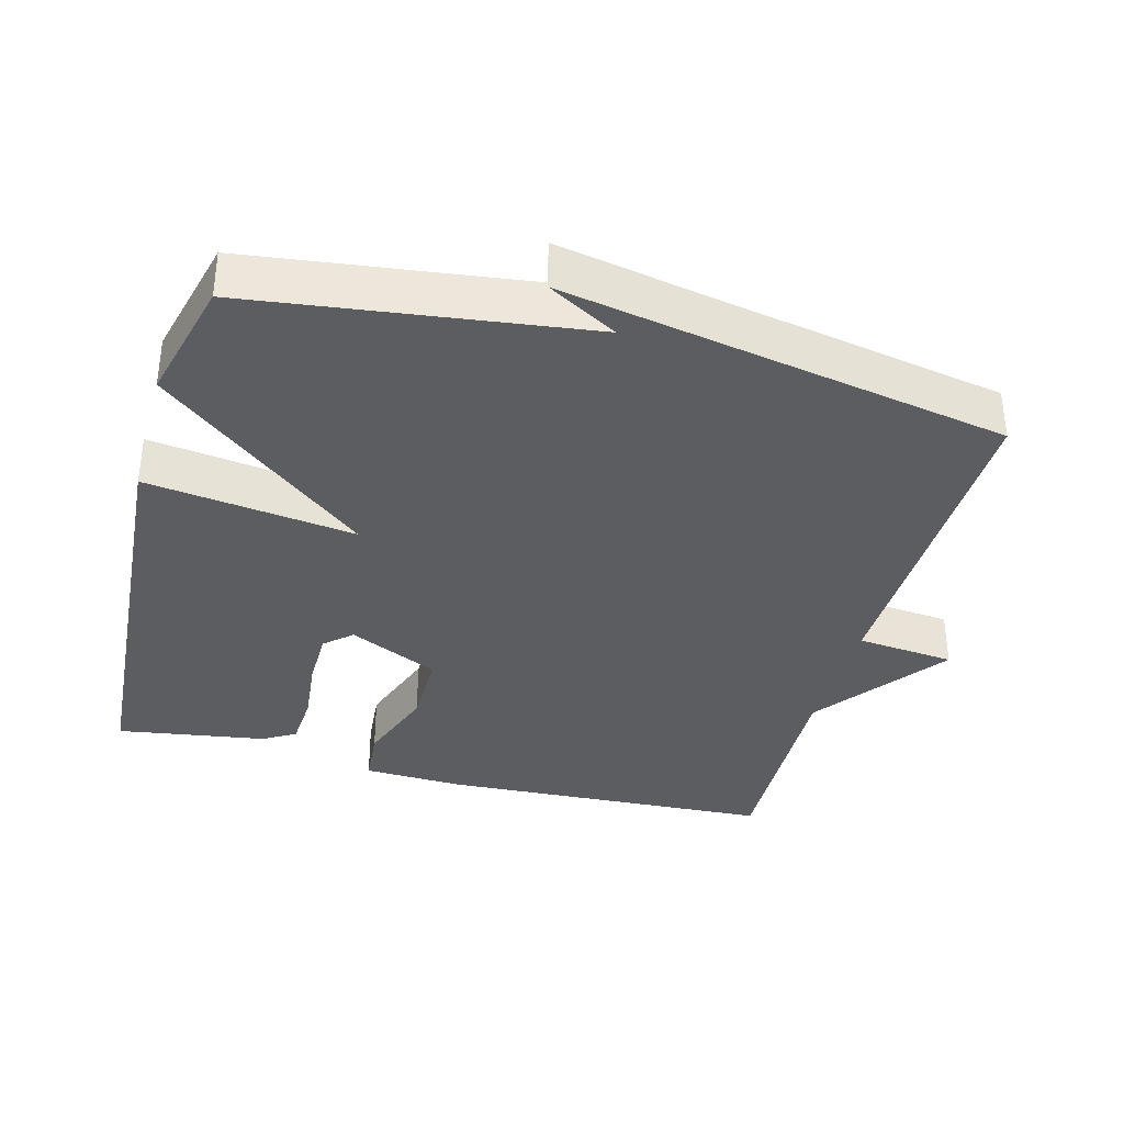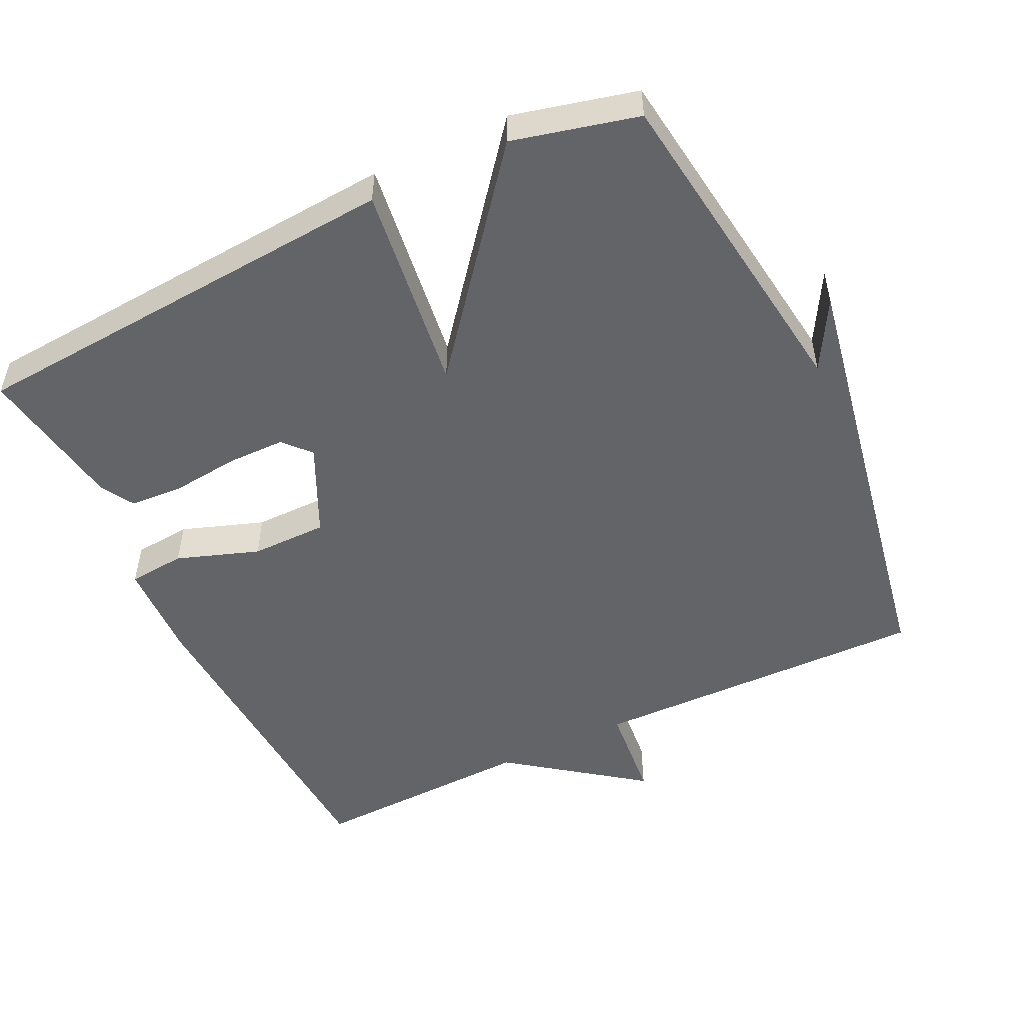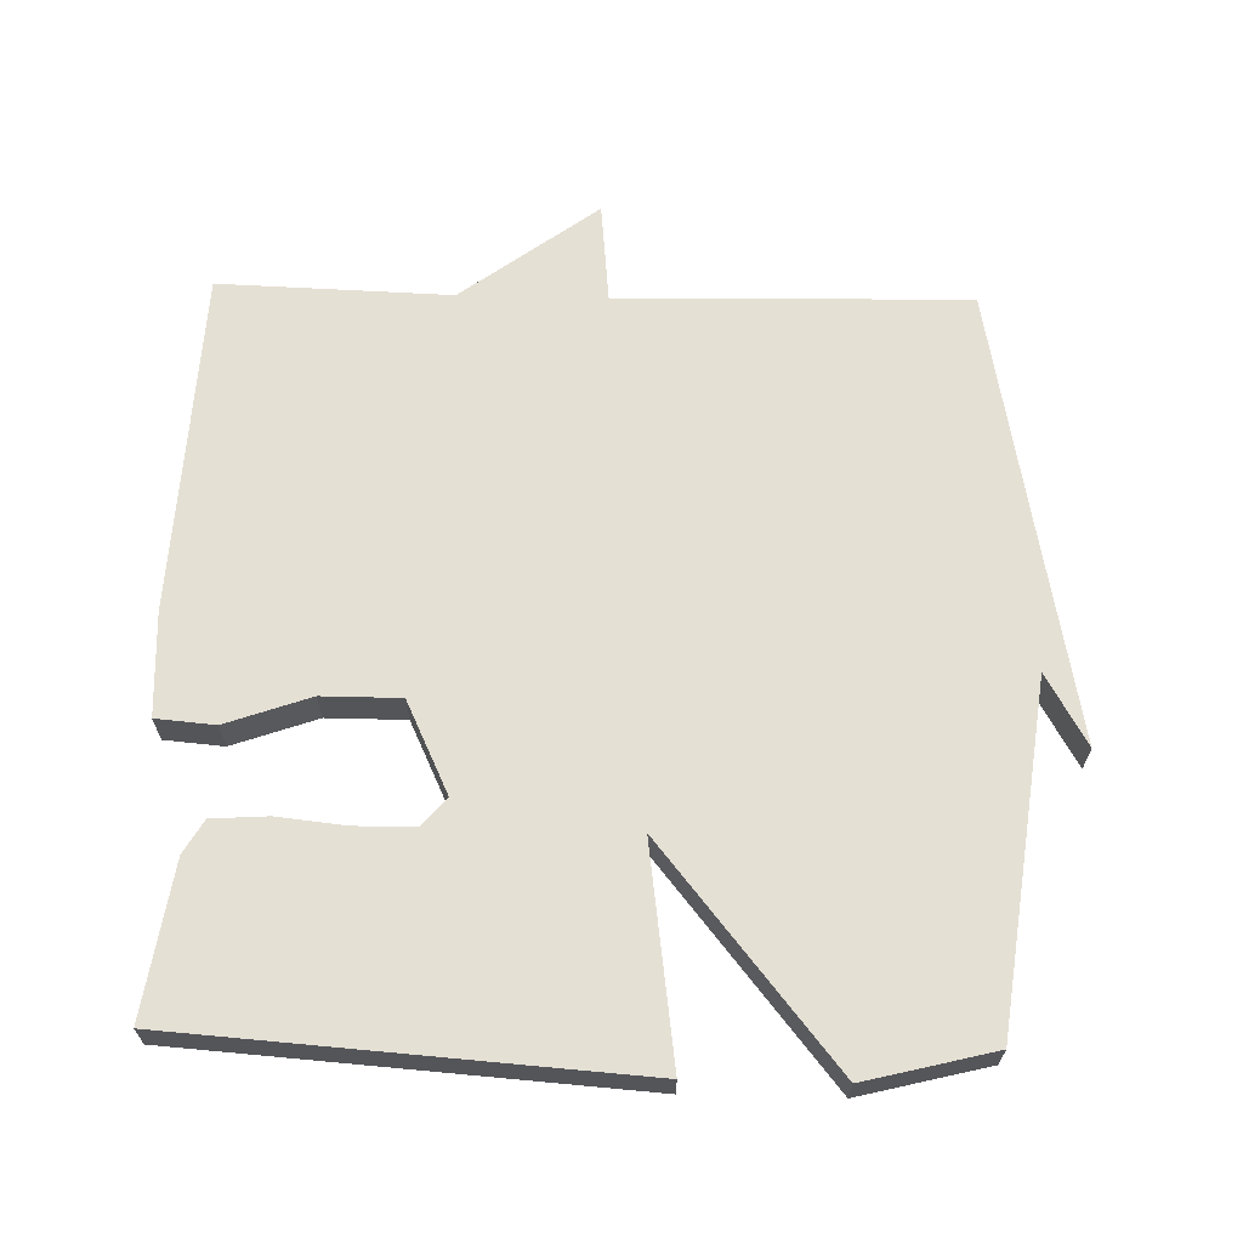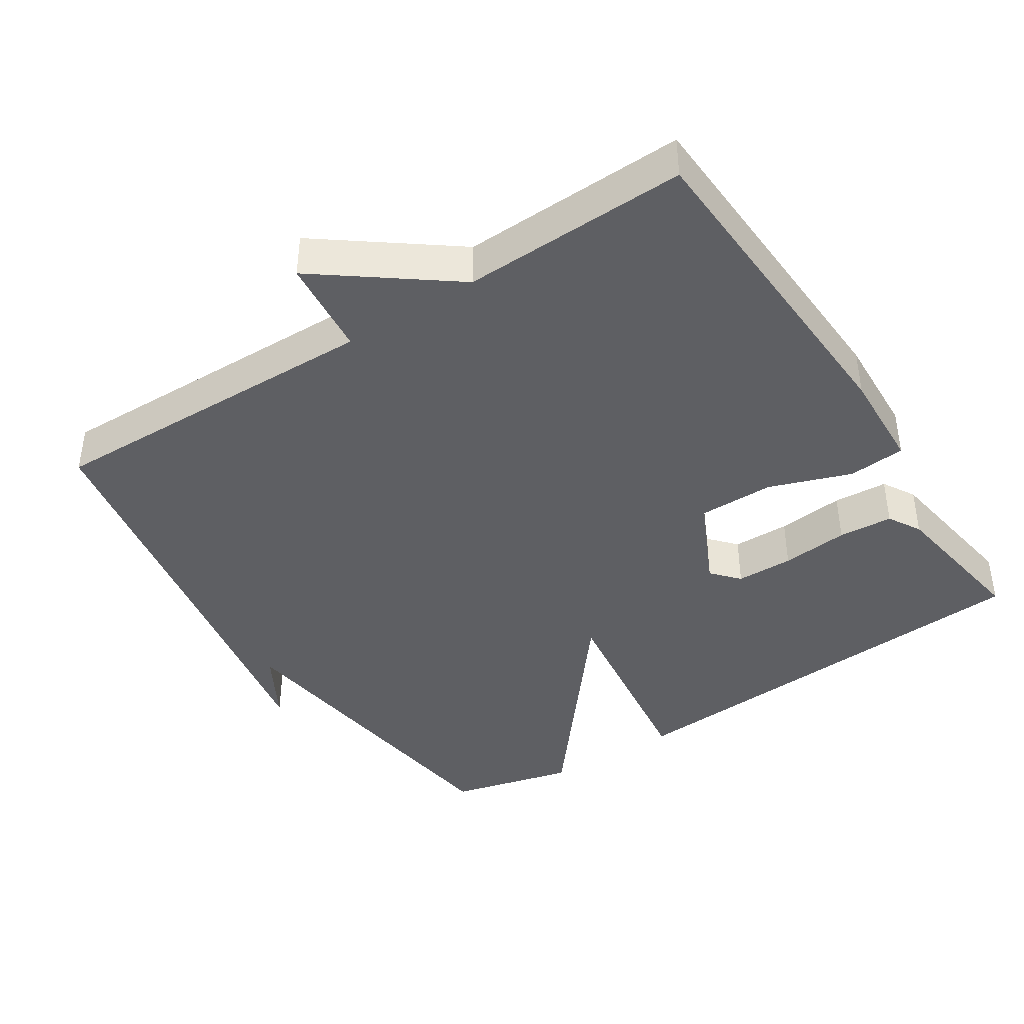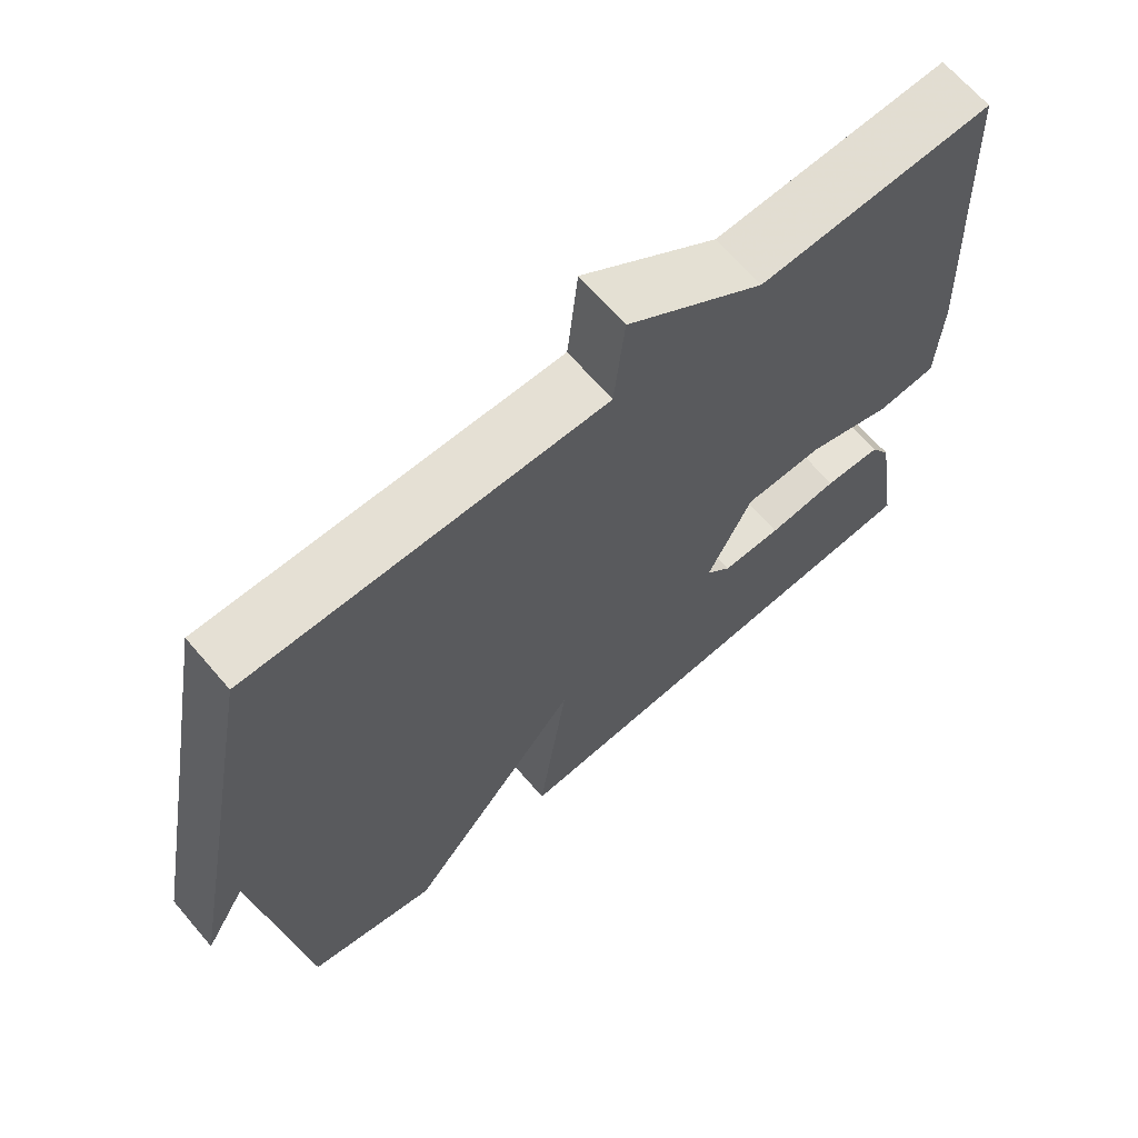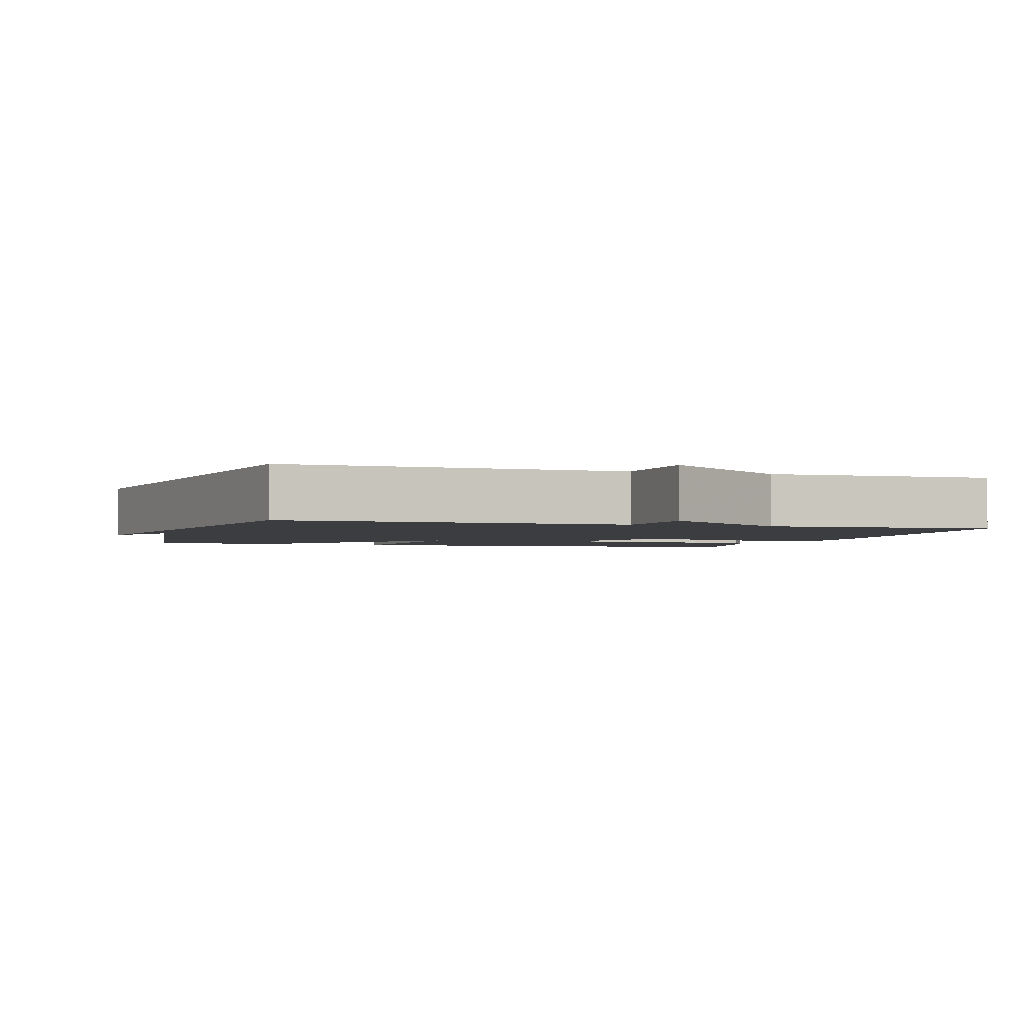
<metadata>
{"format":"obj","ext":"obj","renderer":"f3d","projection":"perspective","resolution":1024,"background":"white","views":[{"elev":-35.7,"azim":-105.0,"up":"+Y"},{"elev":-51.2,"azim":-154.1,"up":"+Y"},{"elev":65.5,"azim":-178.6,"up":"+Y"},{"elev":-41.4,"azim":32.9,"up":"+Y"},{"elev":66.7,"azim":-40.6,"up":"+Z"},{"elev":-2.5,"azim":-16.8,"up":"+Y"}]}
</metadata>
<code>
v -0.5 0.07 0.5
v -0.019 0.07 0.49
v -0.005 0.07 0.629
v 0.181 0.07 0.49
v 0.5 0.07 0.5
v 0.524 0.07 0.026
v 0.518 0.07 -0.116
v 0.437 0.07 -0.123
v 0.321 0.07 -0.082
v 0.213 0.07 -0.082
v 0.153 0.07 -0.209
v 0.187 0.07 -0.247
v 0.268 0.07 -0.248
v 0.363 0.07 -0.238
v 0.44 0.07 -0.243
v 0.467 0.07 -0.289
v 0.5 0.07 -0.5
v -0.124 0.07 -0.544
v -0.084 0.07 -0.248
v -0.324 0.07 -0.544
v -0.5 0.07 -0.5
v -0.561 0.07 -0.029
v -0.617 0.07 -0.127
v -0.561 0.07 0.171
v -0.5 0 0.5
v -0.019 0 0.49
v -0.005 0 0.629
v 0.181 0 0.49
v 0.5 0 0.5
v 0.524 0 0.026
v 0.518 0 -0.116
v 0.437 0 -0.123
v 0.321 0 -0.082
v 0.213 0 -0.082
v 0.153 0 -0.209
v 0.187 0 -0.247
v 0.268 0 -0.248
v 0.363 0 -0.238
v 0.44 0 -0.243
v 0.467 0 -0.289
v 0.5 0 -0.5
v -0.124 0 -0.544
v -0.084 0 -0.248
v -0.324 0 -0.544
v -0.5 0 -0.5
v -0.561 0 -0.029
v -0.617 0 -0.127
v -0.561 0 0.171
f 22 23 24
f 24 1 2
f 22 24 2
f 21 22 2
f 20 21 2
f 19 20 2
f 16 17 18 19
f 13 14 15 16
f 12 13 16 19
f 11 12 19
f 2 3 4
f 19 2 4
f 11 19 4
f 10 11 4
f 7 8 9
f 6 7 9
f 5 6 9
f 4 5 9
f 4 9 10
f 48 47 46
f 26 25 48
f 26 48 46
f 26 46 45
f 26 45 44
f 26 44 43
f 43 42 41 40
f 40 39 38 37
f 43 40 37 36
f 43 36 35
f 28 27 26
f 28 26 43
f 28 43 35
f 28 35 34
f 33 32 31
f 33 31 30
f 33 30 29
f 33 29 28
f 34 33 28
f 1 25 26 2
f 2 26 27 3
f 3 27 28 4
f 4 28 29 5
f 5 29 30 6
f 6 30 31 7
f 7 31 32 8
f 8 32 33 9
f 9 33 34 10
f 10 34 35 11
f 11 35 36 12
f 12 36 37 13
f 13 37 38 14
f 14 38 39 15
f 15 39 40 16
f 16 40 41 17
f 17 41 42 18
f 18 42 43 19
f 19 43 44 20
f 20 44 45 21
f 21 45 46 22
f 22 46 47 23
f 23 47 48 24
f 24 48 25 1

</code>
